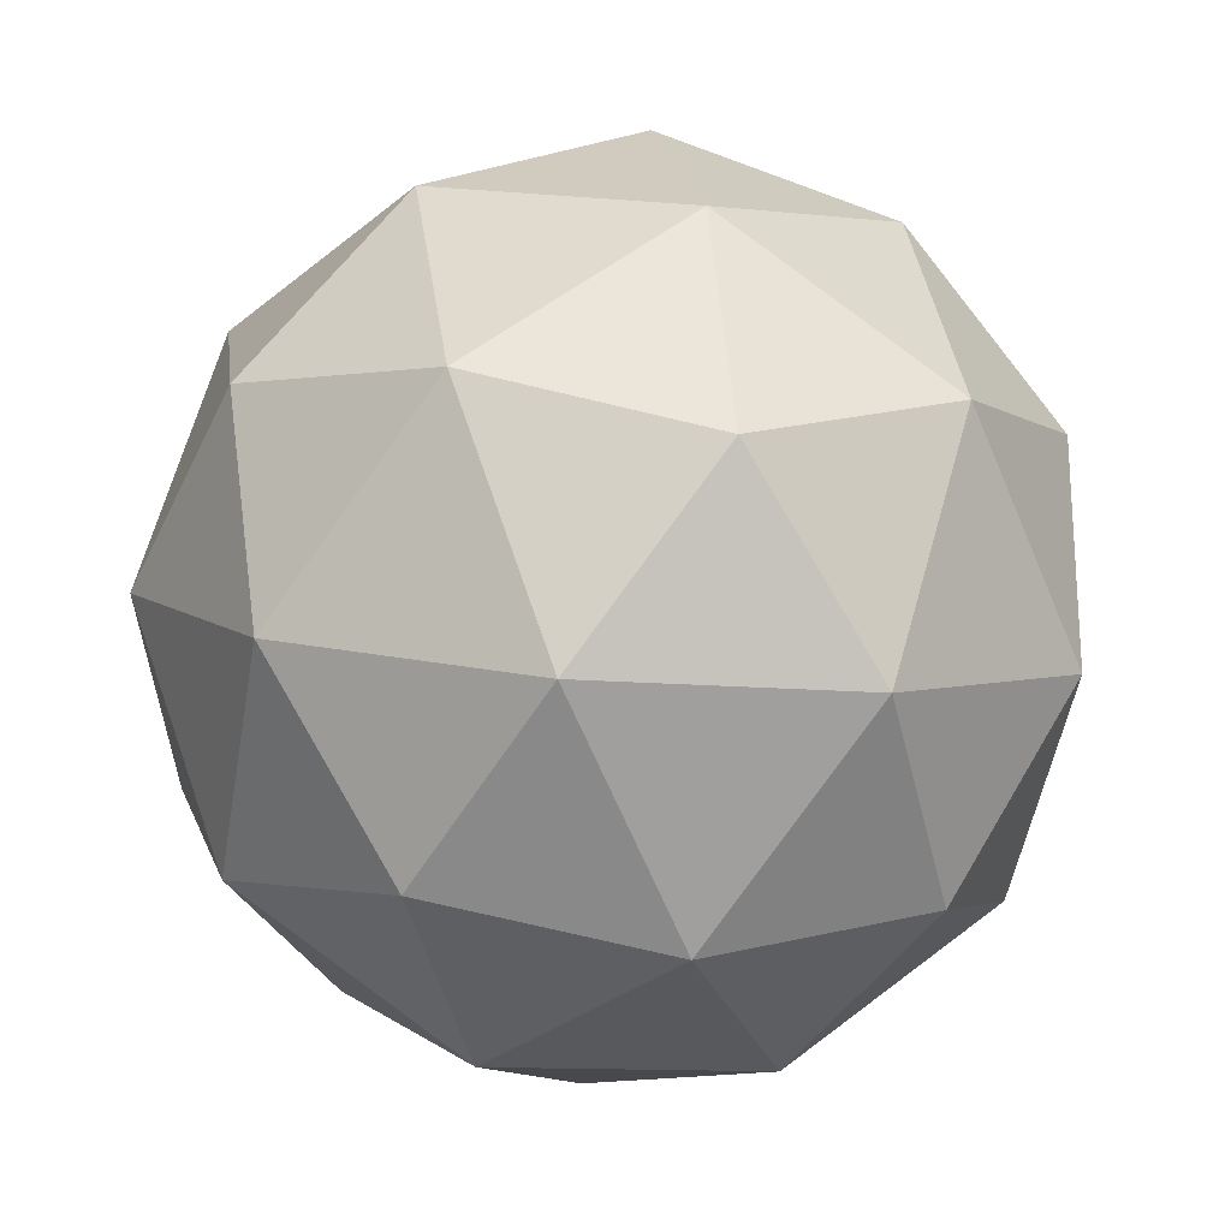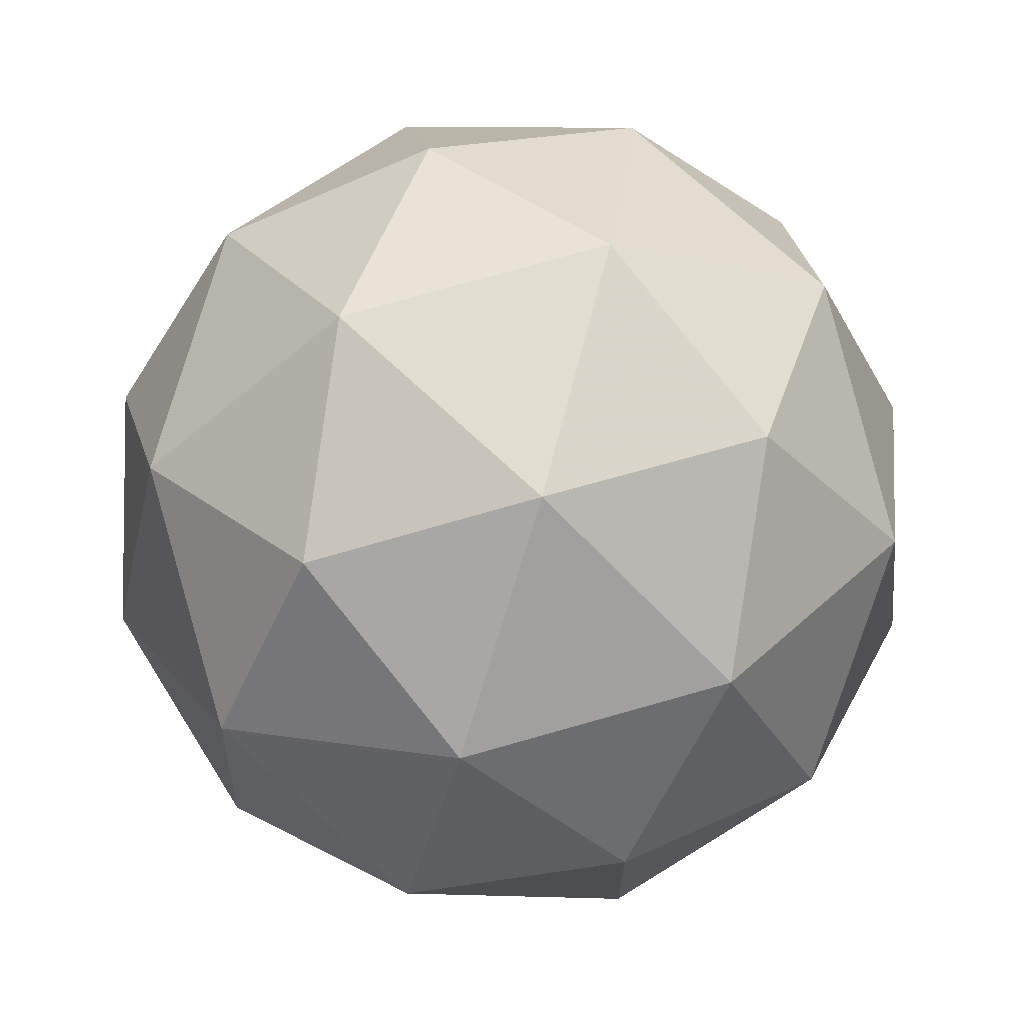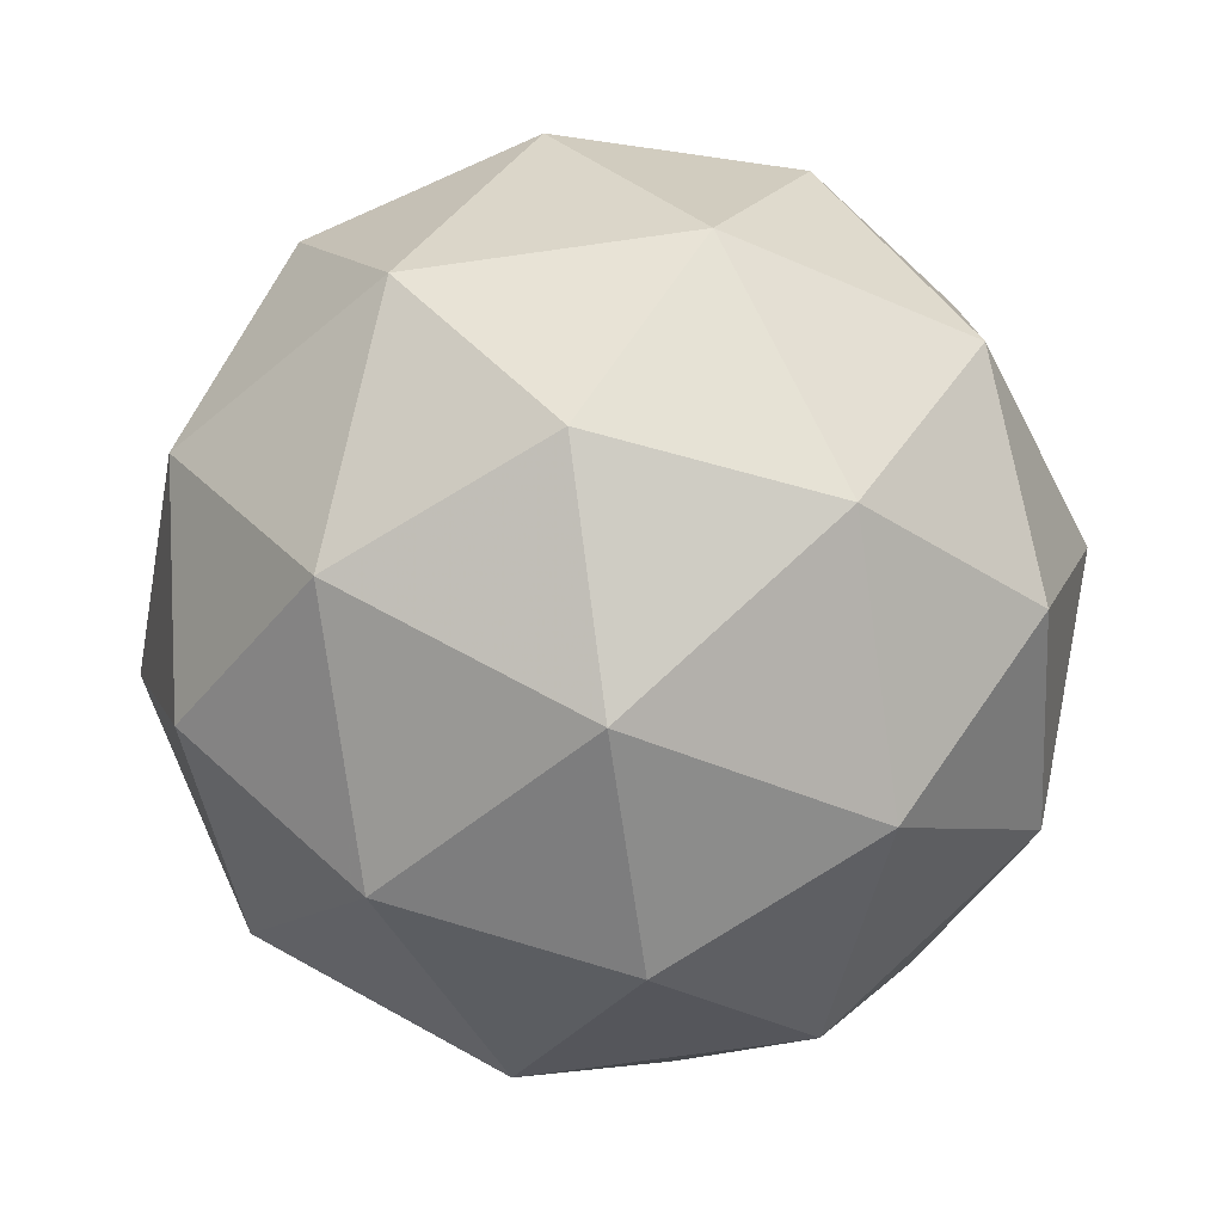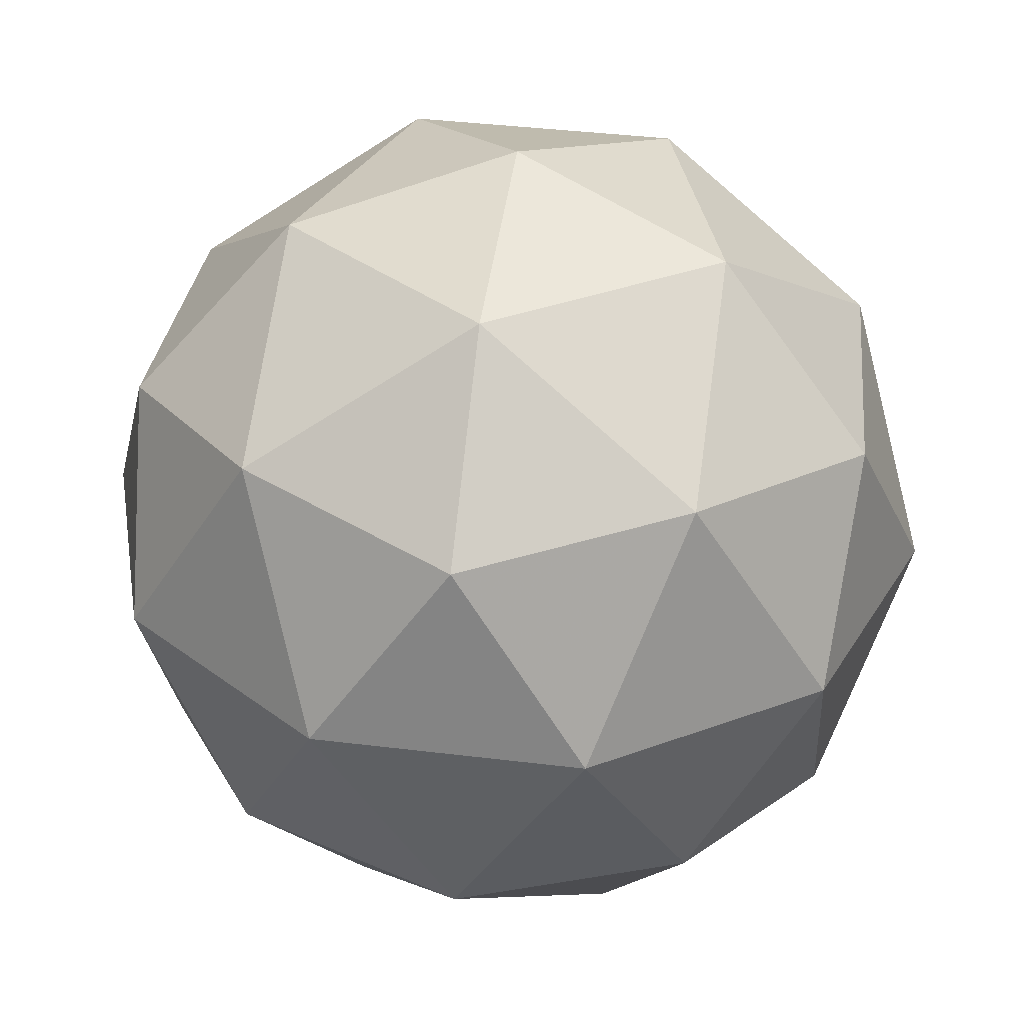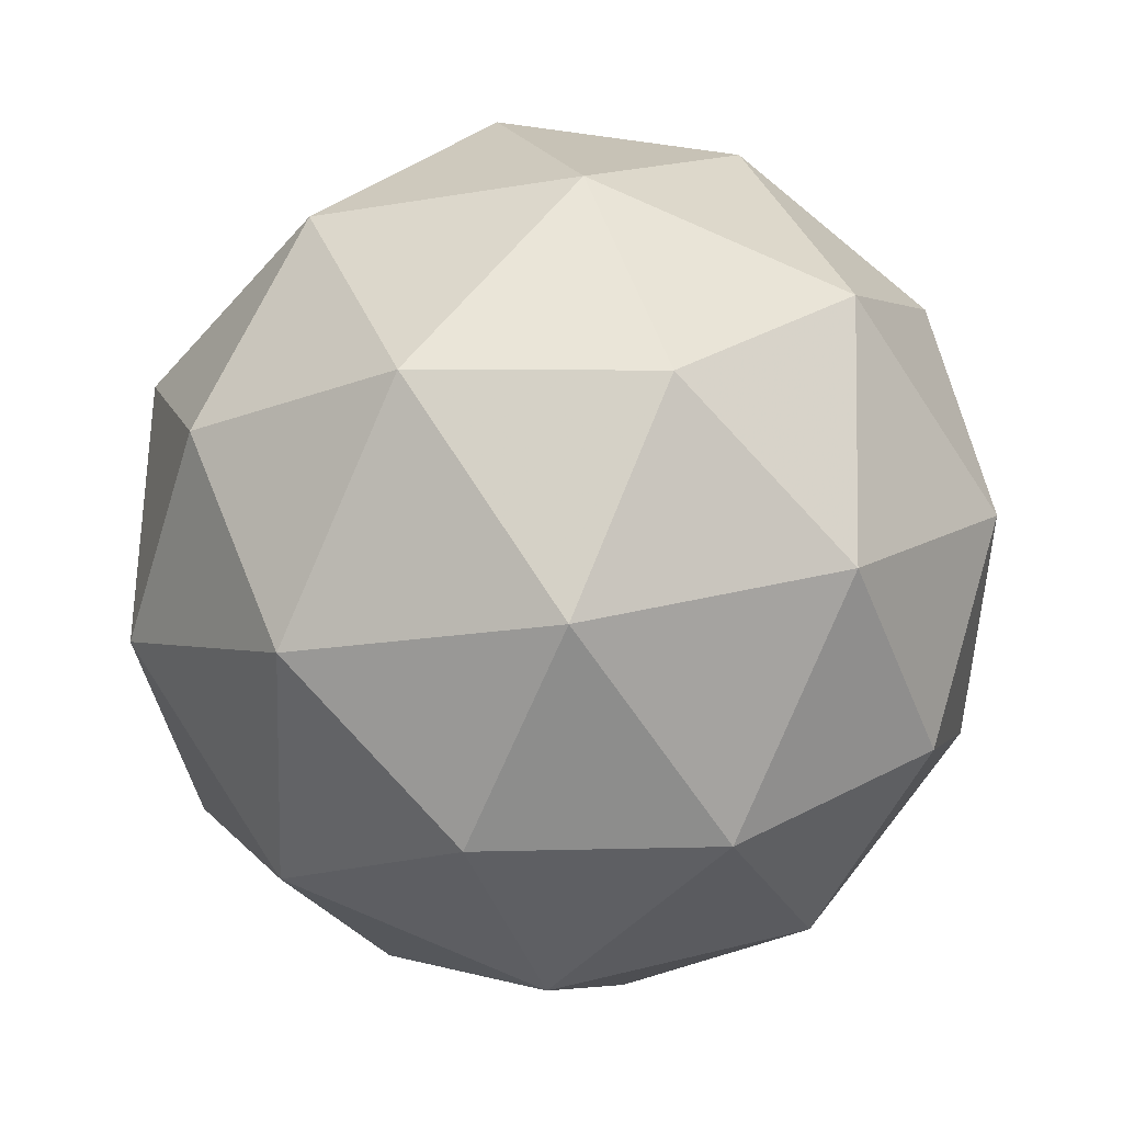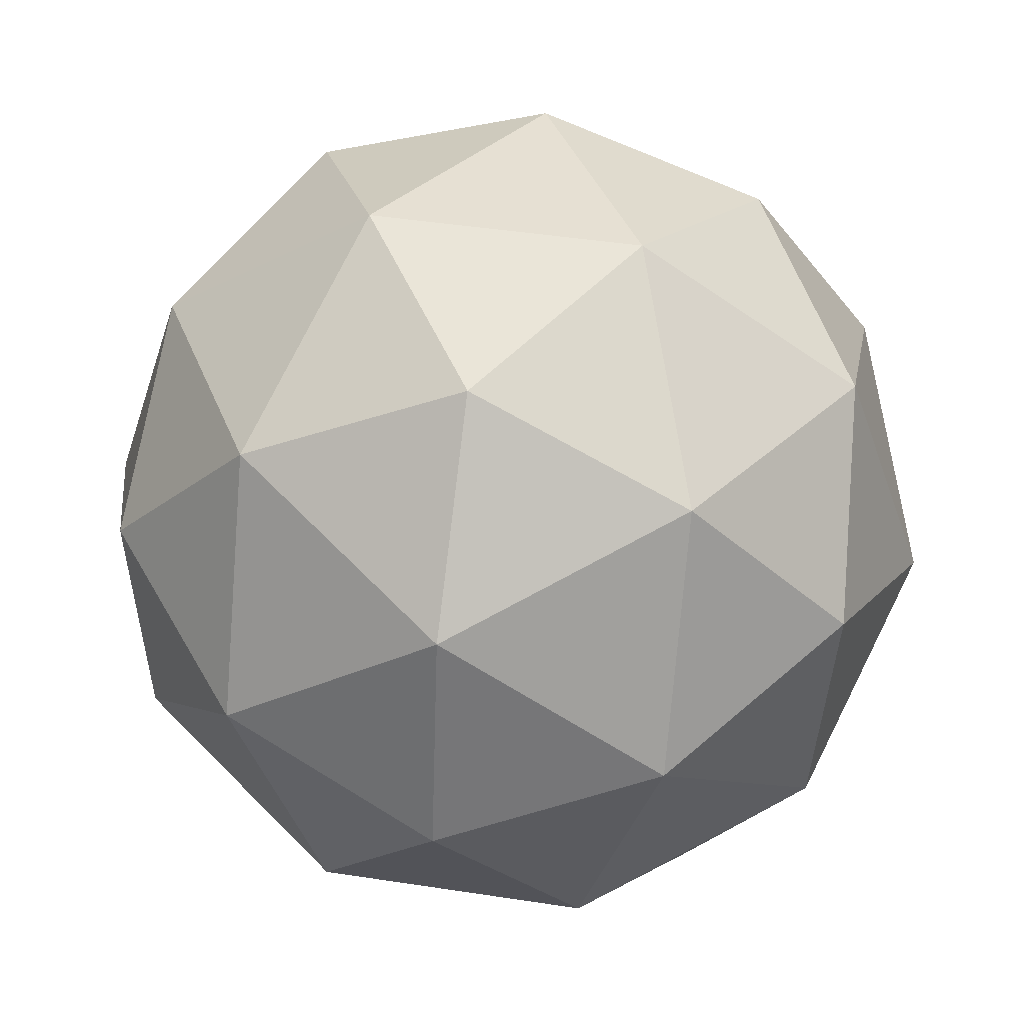
<metadata>
{"format":"obj","ext":"obj","renderer":"f3d","projection":"perspective","resolution":1024,"background":"white","views":[{"elev":-50.1,"azim":42.2,"up":"+Y"},{"elev":-52.5,"azim":-174.7,"up":"+Y"},{"elev":13.5,"azim":52.5,"up":"+Y"},{"elev":-25.5,"azim":-123.9,"up":"+Y"},{"elev":6.4,"azim":41.0,"up":"+Z"},{"elev":68.7,"azim":-3.1,"up":"+Z"}]}
</metadata>
<code>
v 0.5762 0.5141 -0.3244
v 0.51 0.5457 -0.2832
v 0.5865 0.579 -0.272
v 0.6425 0.5163 -0.2728
v 0.6008 0.4442 -0.2845
v 0.5189 0.4624 -0.291
v 0.5355 0.5674 -0.206
v 0.6174 0.5493 -0.1996
v 0.6262 0.466 -0.2074
v 0.5498 0.4327 -0.2186
v 0.4938 0.4954 -0.2178
v 0.5601 0.4976 -0.1661
v 0.5836 0.5537 -0.3075
v 0.5387 0.5341 -0.3141
v 0.5448 0.5723 -0.2832
v 0.505 0.5037 -0.2944
v 0.5439 0.4851 -0.3187
v 0.6166 0.5168 -0.308
v 0.6226 0.555 -0.2771
v 0.5921 0.4745 -0.3149
v 0.6311 0.4758 -0.2845
v 0.5584 0.4441 -0.2952
v 0.4903 0.5231 -0.2514
v 0.4955 0.4741 -0.256
v 0.5597 0.585 -0.2379
v 0.5148 0.5655 -0.2445
v 0.6408 0.5375 -0.2346
v 0.6079 0.5744 -0.2341
v 0.6215 0.4462 -0.2461
v 0.646 0.4886 -0.2392
v 0.5284 0.4373 -0.2565
v 0.5766 0.4266 -0.2527
v 0.5052 0.5359 -0.206
v 0.5779 0.5676 -0.1954
v 0.6312 0.508 -0.1961
v 0.5915 0.4394 -0.2073
v 0.5137 0.4567 -0.2134
v 0.5442 0.5372 -0.1757
v 0.5197 0.4948 -0.1826
v 0.5924 0.5265 -0.1719
v 0.5976 0.4776 -0.1765
v 0.5527 0.458 -0.1831
f 1 14 13
f 2 14 16
f 1 13 18
f 1 18 20
f 1 20 17
f 2 16 23
f 3 15 25
f 4 19 27
f 5 21 29
f 6 22 31
f 2 23 26
f 3 25 28
f 4 27 30
f 5 29 32
f 6 31 24
f 7 33 38
f 8 34 40
f 9 35 41
f 10 36 42
f 11 37 39
f 39 42 12
f 39 37 42
f 37 10 42
f 42 41 12
f 42 36 41
f 36 9 41
f 41 40 12
f 41 35 40
f 35 8 40
f 40 38 12
f 40 34 38
f 34 7 38
f 38 39 12
f 38 33 39
f 33 11 39
f 24 37 11
f 24 31 37
f 31 10 37
f 32 36 10
f 32 29 36
f 29 9 36
f 30 35 9
f 30 27 35
f 27 8 35
f 28 34 8
f 28 25 34
f 25 7 34
f 26 33 7
f 26 23 33
f 23 11 33
f 31 32 10
f 31 22 32
f 22 5 32
f 29 30 9
f 29 21 30
f 21 4 30
f 27 28 8
f 27 19 28
f 19 3 28
f 25 26 7
f 25 15 26
f 15 2 26
f 23 24 11
f 23 16 24
f 16 6 24
f 17 22 6
f 17 20 22
f 20 5 22
f 20 21 5
f 20 18 21
f 18 4 21
f 18 19 4
f 18 13 19
f 13 3 19
f 16 17 6
f 16 14 17
f 14 1 17
f 13 15 3
f 13 14 15
f 14 2 15

</code>
